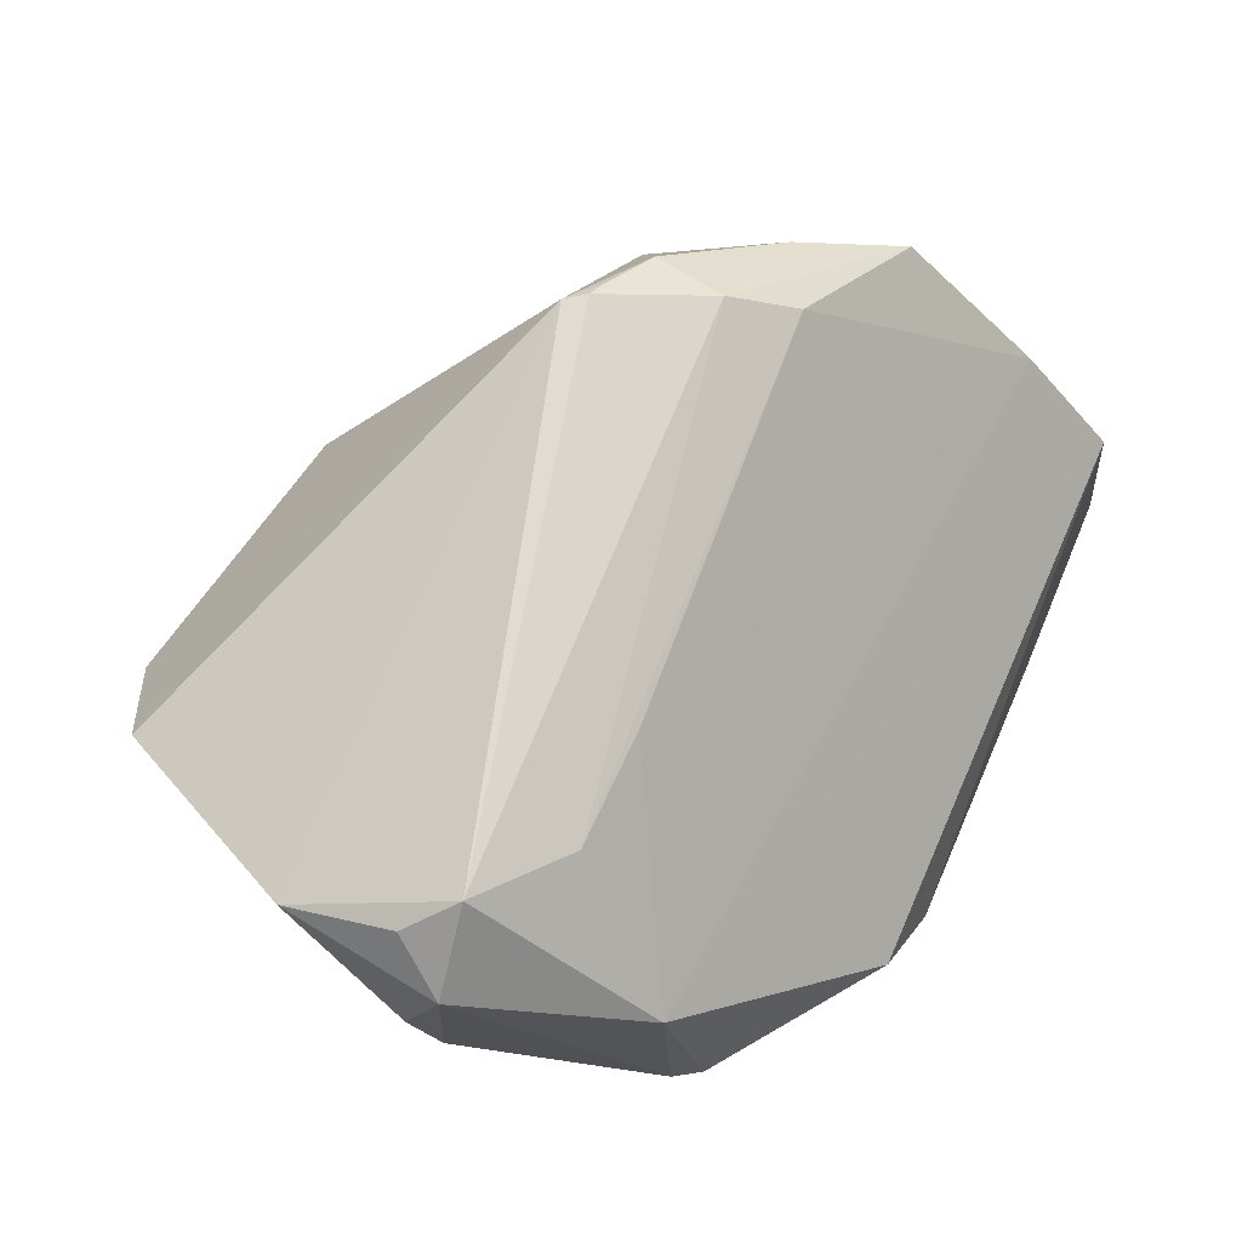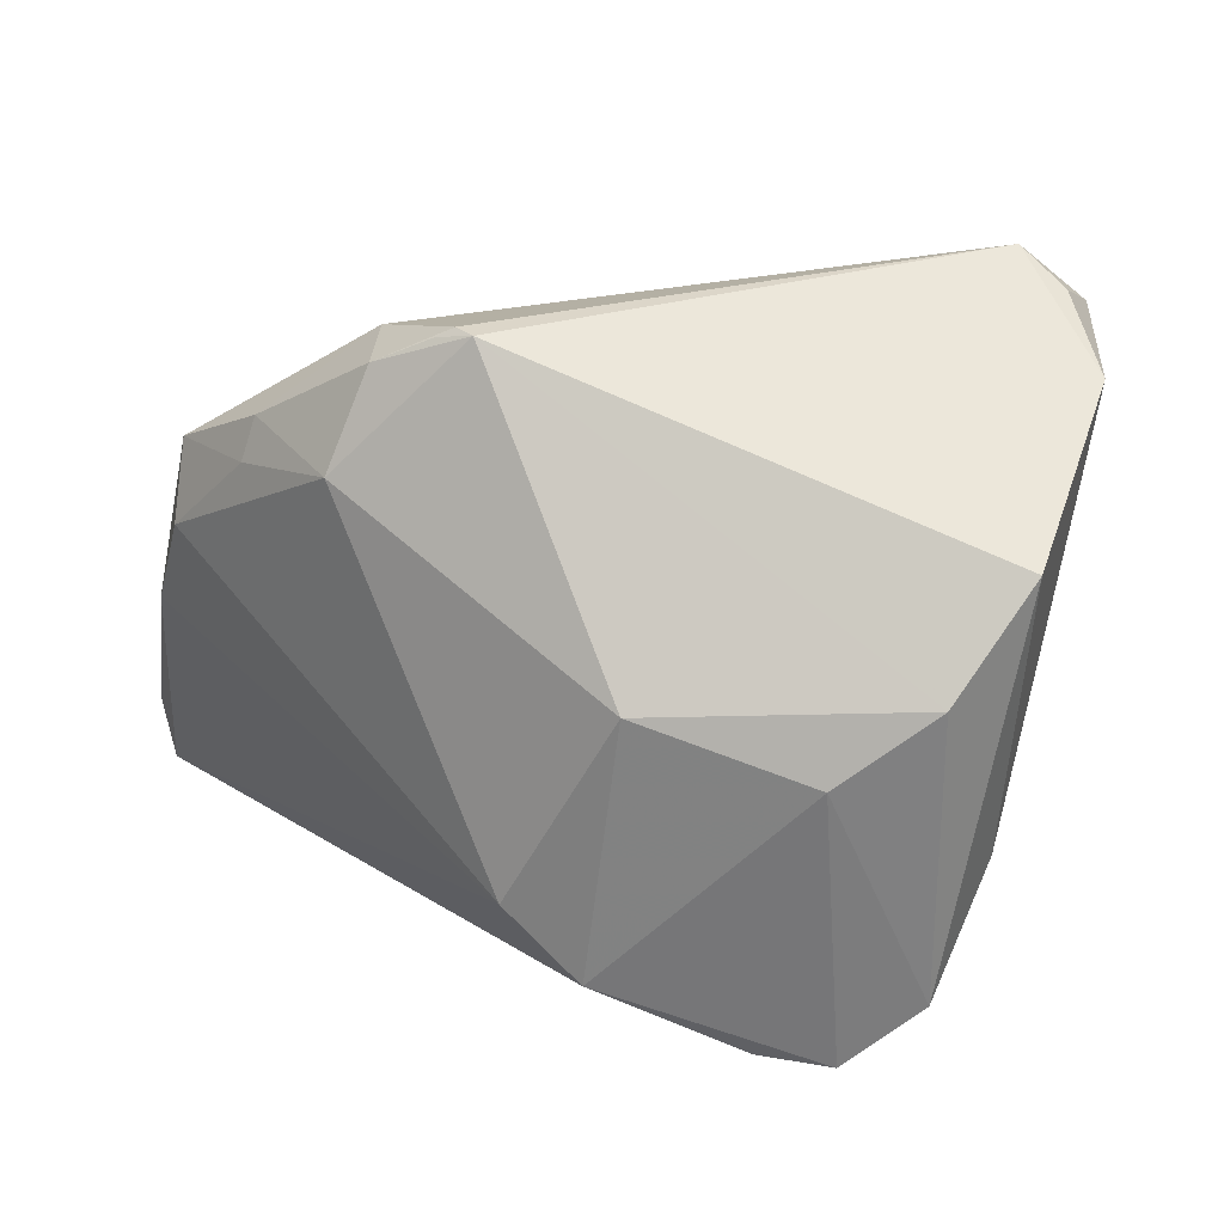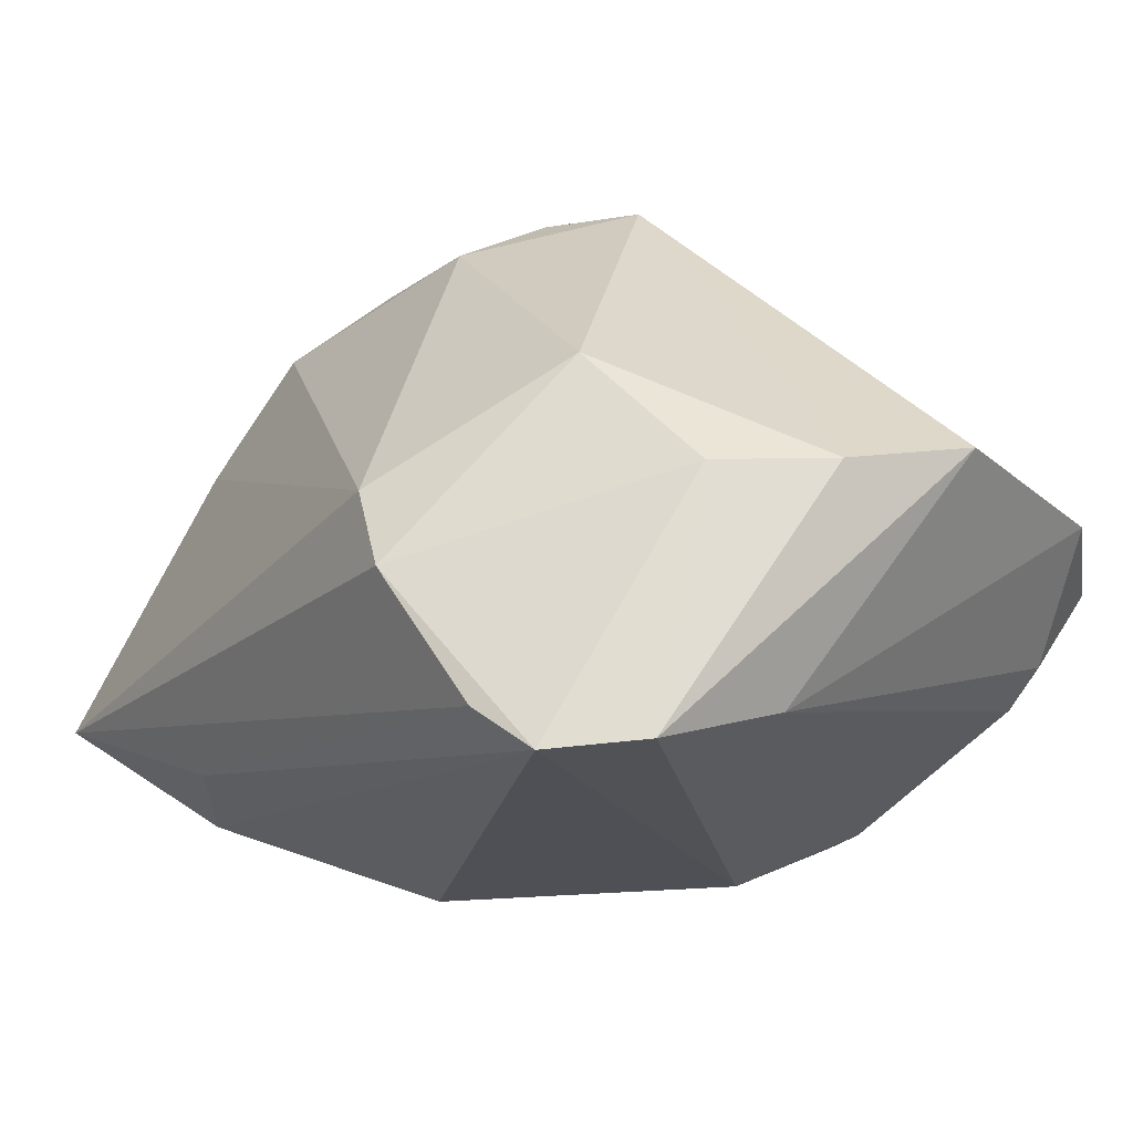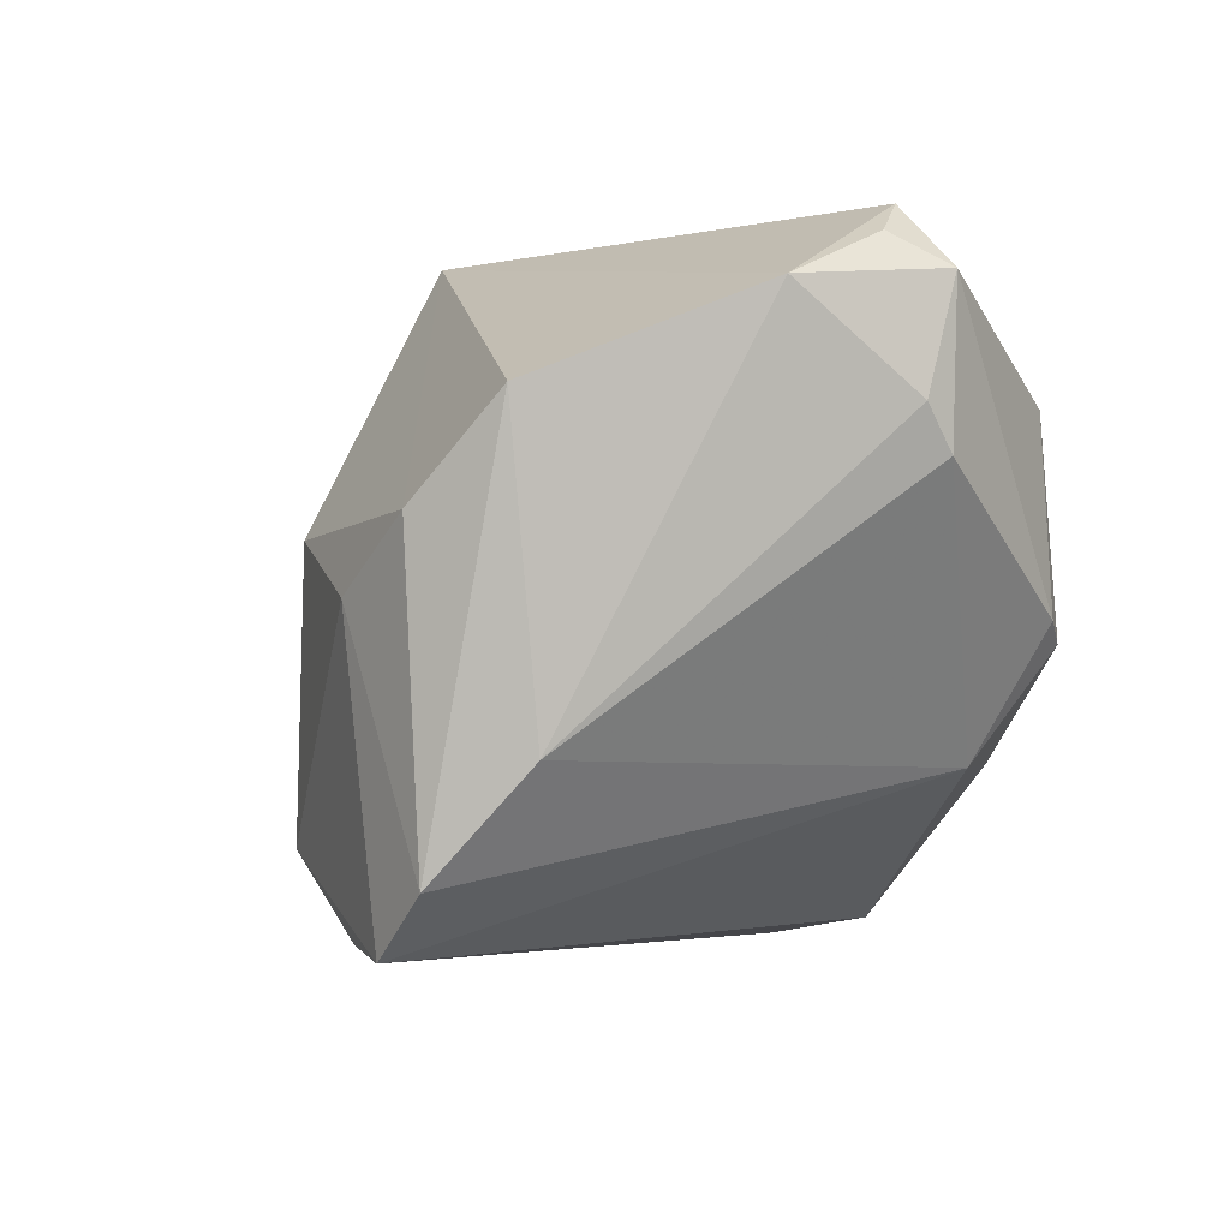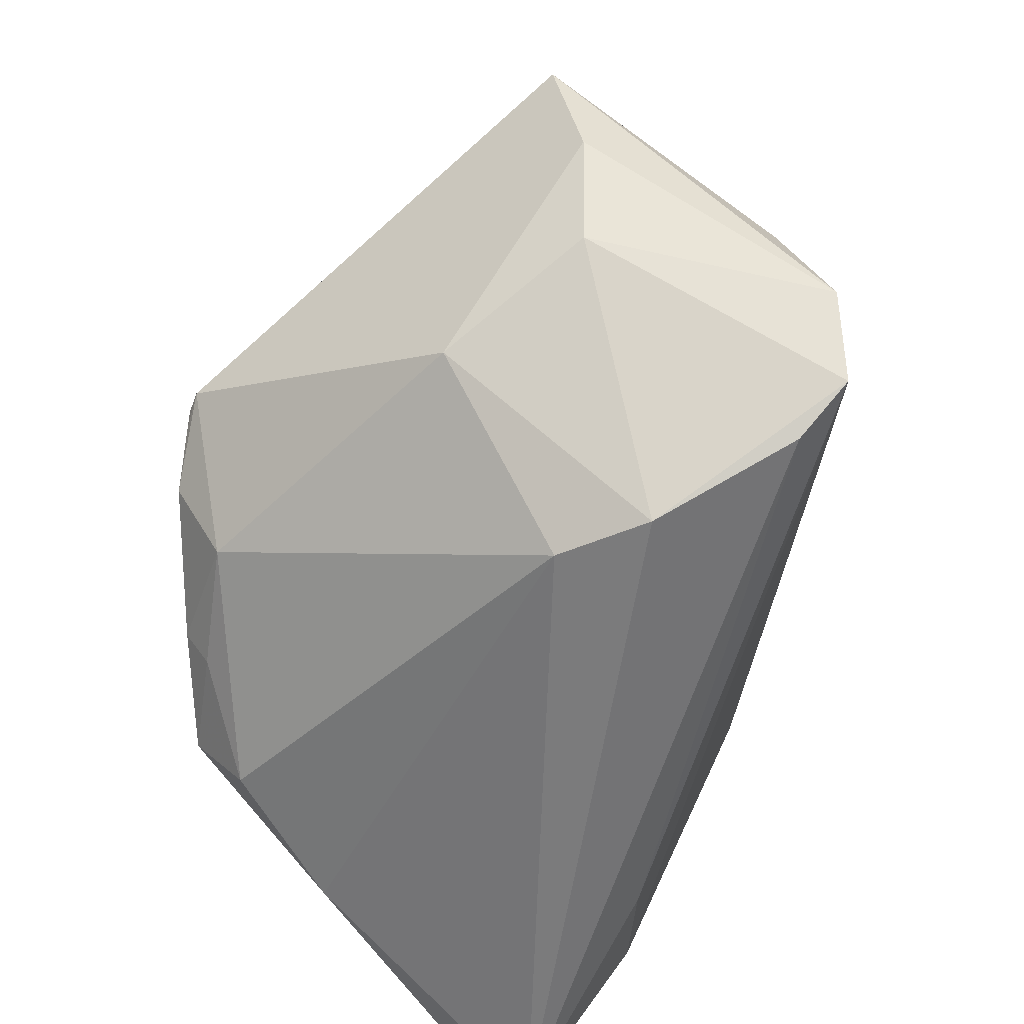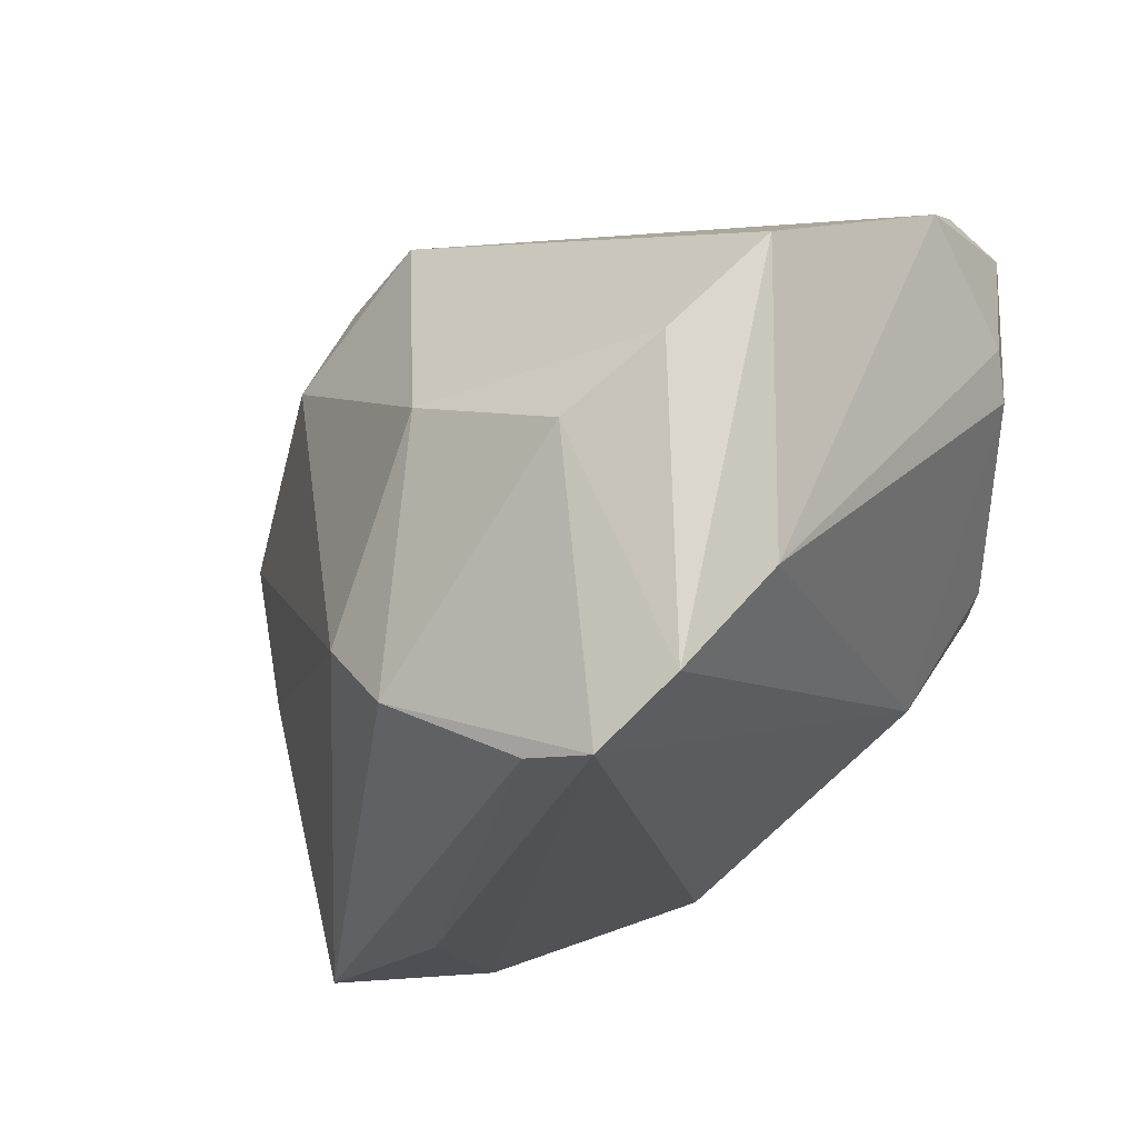
<metadata>
{"format":"obj","ext":"obj","renderer":"f3d","projection":"perspective","resolution":1024,"background":"white","views":[{"elev":69.5,"azim":-66.5,"up":"+Z"},{"elev":27.7,"azim":173.4,"up":"+Z"},{"elev":64.7,"azim":-146.3,"up":"+Y"},{"elev":-0.6,"azim":-123.5,"up":"+Z"},{"elev":61.7,"azim":125.8,"up":"+Y"},{"elev":-18.4,"azim":-157.8,"up":"+Z"}]}
</metadata>
<code>
v 0.04751 -0.03654 -0.02702
v 0.0454 -0.01957 -0.005628
v -0.03386 0.033 0.01876
v 0.02771 0.009808 0.02069
v -0.02038 -0.03661 -0.004441
v -0.009349 0.03408 -0.02971
v 0.03396 -0.002737 0.02187
v -0.01153 -0.03816 -0.01526
v -0.00217 -0.03619 -0.02398
v 0.04287 -0.02682 -0.0003996
v -0.03063 -0.009683 0.03083
v 0.01528 0.00969 0.03491
v -0.03716 -0.02459 -0.002925
v 0.02158 -0.0007309 0.03135
v 0.02525 -0.03816 -0.0358
v -0.02541 0.03644 -0.02384
v 0.02311 0.00668 0.03061
v -0.0445 0.0122 0.028
v -0.03883 -0.02091 0.0185
v -0.03966 -0.003263 0.0358
v -0.01705 0.03601 -0.03054
v 0.01373 0.02782 -0.01529
v 0.04338 -0.03676 -0.01324
v -0.025 0.0379 0.00846
v 0.02574 -0.007081 0.02618
v 0.03553 -0.001658 0.01746
v 0.00303 0.03278 0.006759
v -0.01853 -0.00976 0.02931
v -0.03241 0.02893 -0.01256
v -0.04349 0.001151 0.03266
v 0.04137 -0.01269 0.01565
v 0.01216 -0.03772 -0.03084
v -0.04704 -0.004048 0.02936
v -0.03923 -0.02211 -0.000758
v 0.04274 -0.00907 0.007697
v -0.003638 -0.02871 -0.03113
v -0.03159 -0.01846 -0.01439
v 0.01709 0.009252 0.03386
v -0.01457 0.03816 0.001129
v -0.0471 -0.003488 0.0132
v 0.006418 0.03183 -0.02225
v 0.02449 -0.01998 -0.0358
v 0.04641 -0.03788 -0.0358
v 0.01383 0.01178 0.03482
v -0.04751 -0.0003133 0.01778
f 1 10 23
f 20 30 33
f 2 22 35
f 2 10 1
f 31 2 35
f 10 2 31
f 35 22 4
f 13 37 8
f 8 37 36
f 21 37 16
f 36 37 21
f 21 15 36
f 42 15 21
f 16 37 29
f 16 29 3
f 19 23 10
f 10 28 19
f 20 33 19
f 25 31 14
f 25 28 10
f 10 31 25
f 26 31 35
f 35 4 26
f 40 33 45
f 45 29 40
f 40 29 37
f 43 15 42
f 1 23 43
f 41 22 43
f 23 8 43
f 8 15 43
f 43 2 1
f 22 2 43
f 36 15 32
f 32 15 8
f 18 30 20
f 18 33 30
f 45 33 18
f 18 29 45
f 18 3 29
f 27 4 22
f 27 22 41
f 5 8 23
f 23 19 5
f 13 8 5
f 5 19 13
f 20 19 11
f 11 19 28
f 11 14 20
f 11 25 14
f 28 25 11
f 33 40 34
f 13 19 34
f 34 19 33
f 34 37 13
f 34 40 37
f 42 21 6
f 6 43 42
f 6 21 41
f 41 43 6
f 9 8 36
f 36 32 9
f 9 32 8
f 41 21 39
f 39 27 41
f 39 21 16
f 7 26 4
f 4 17 7
f 31 26 7
f 14 31 7
f 7 17 14
f 4 27 44
f 44 17 4
f 44 18 20
f 3 18 44
f 16 3 24
f 24 39 16
f 27 39 24
f 3 44 24
f 24 44 27
f 14 17 12
f 20 14 12
f 12 44 20
f 17 44 38
f 38 12 17
f 44 12 38

</code>
